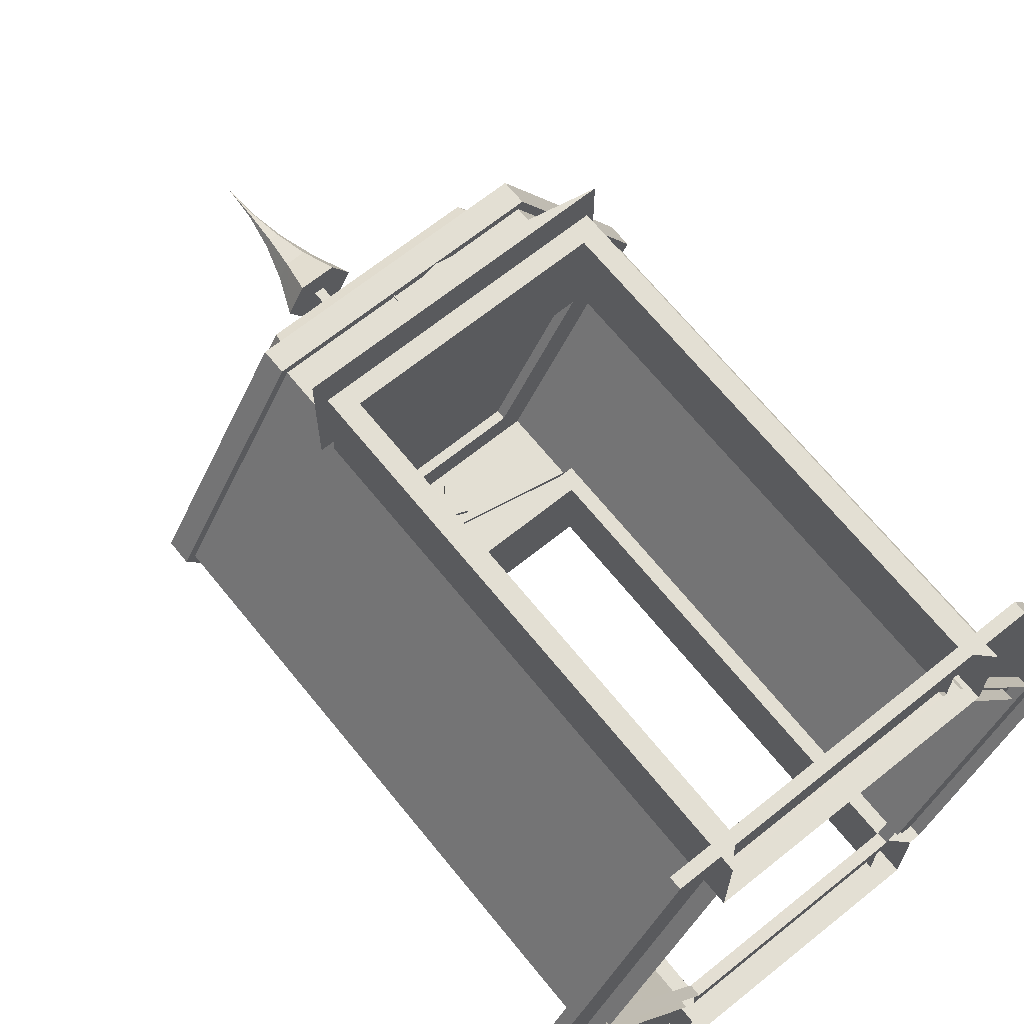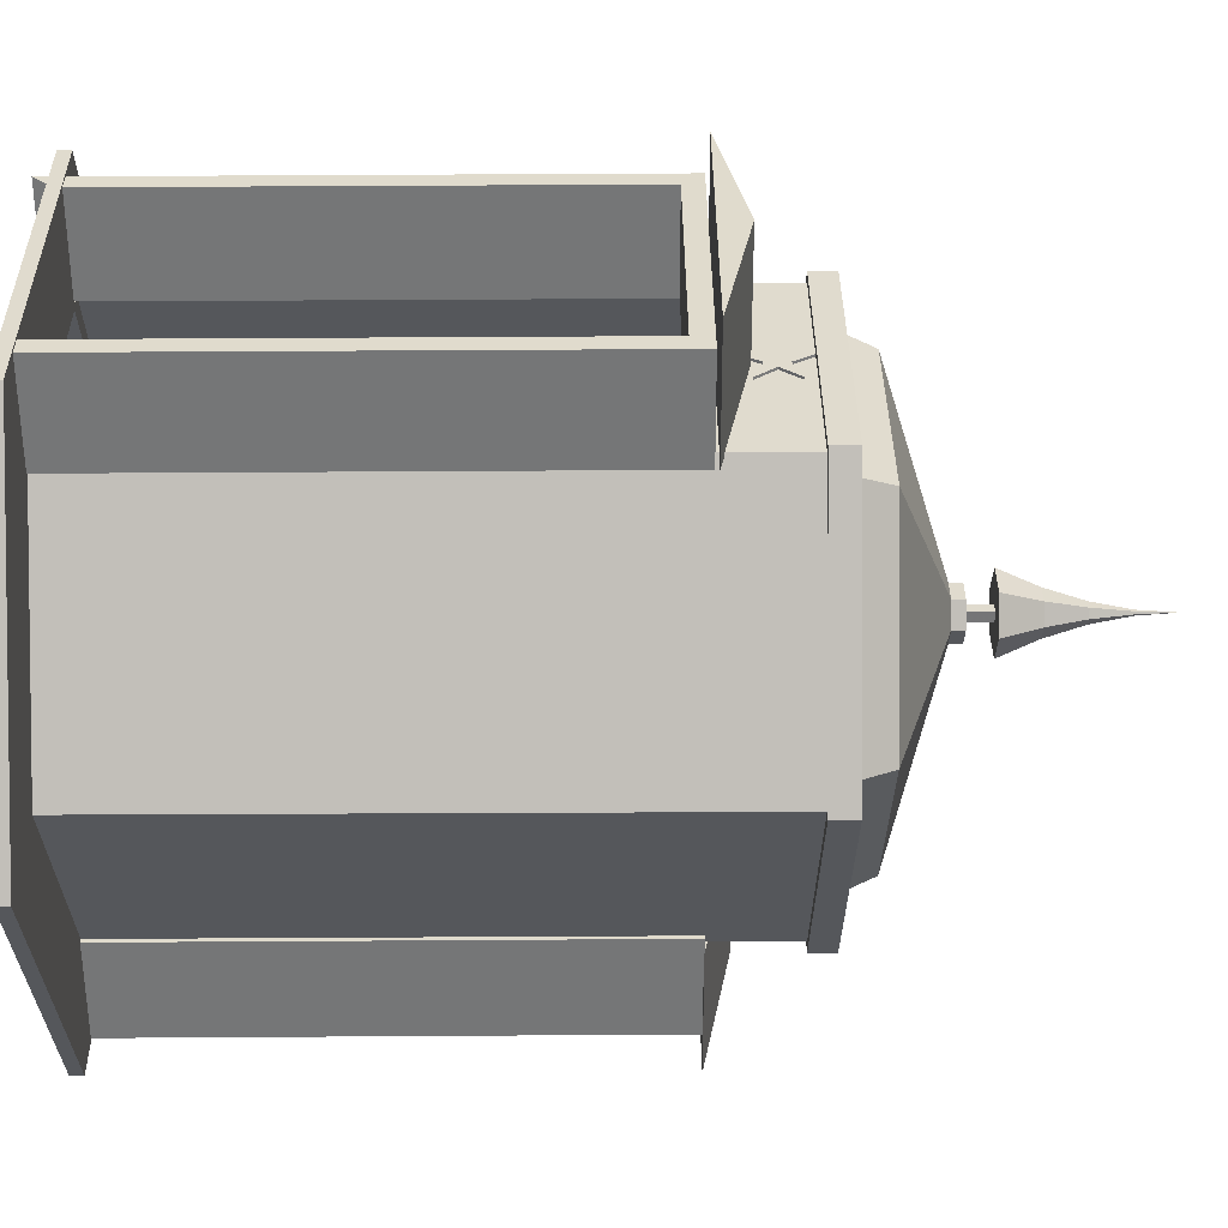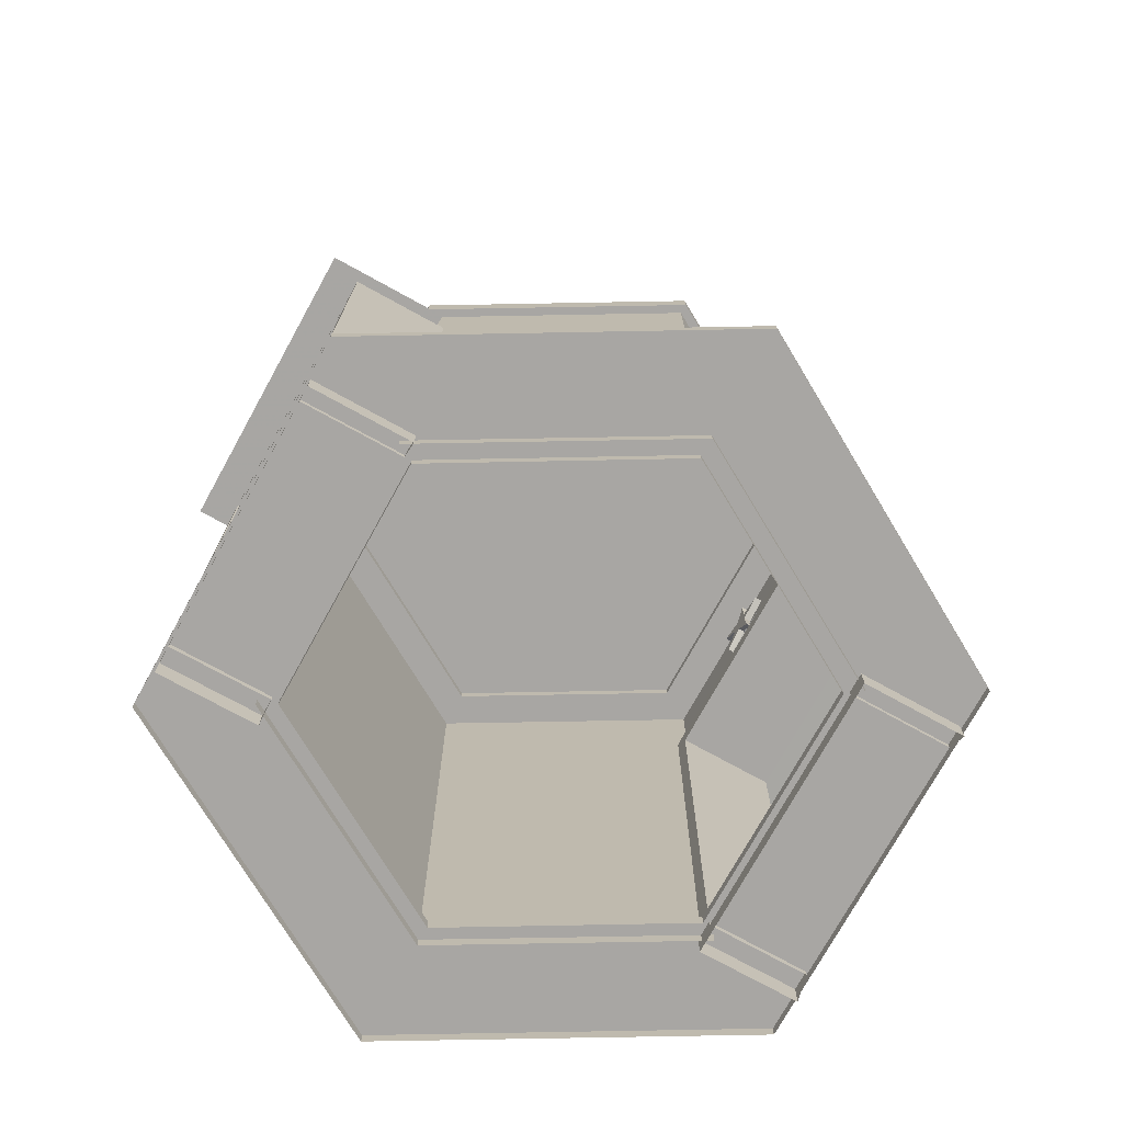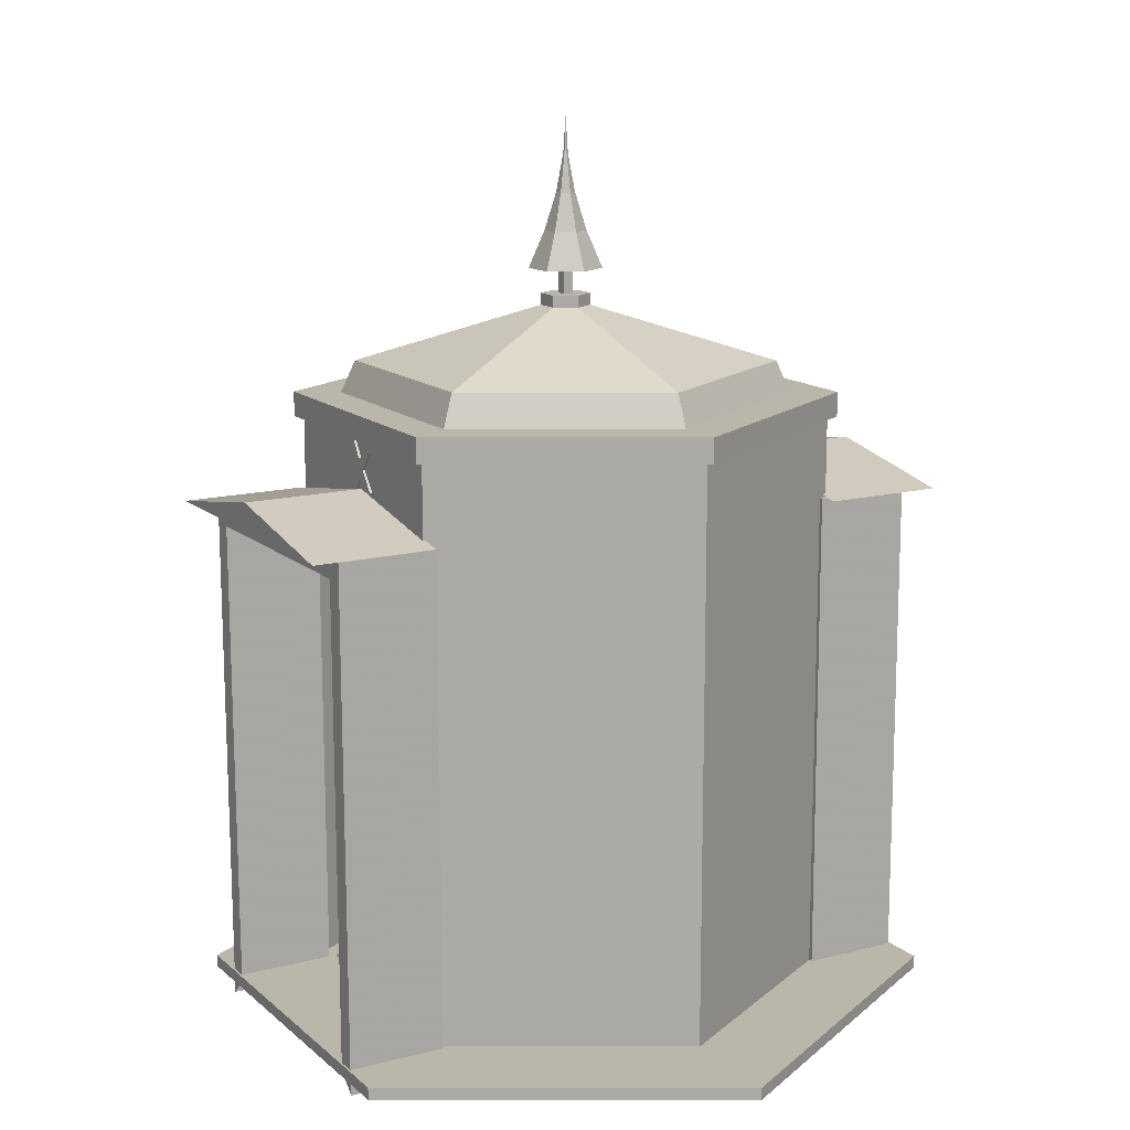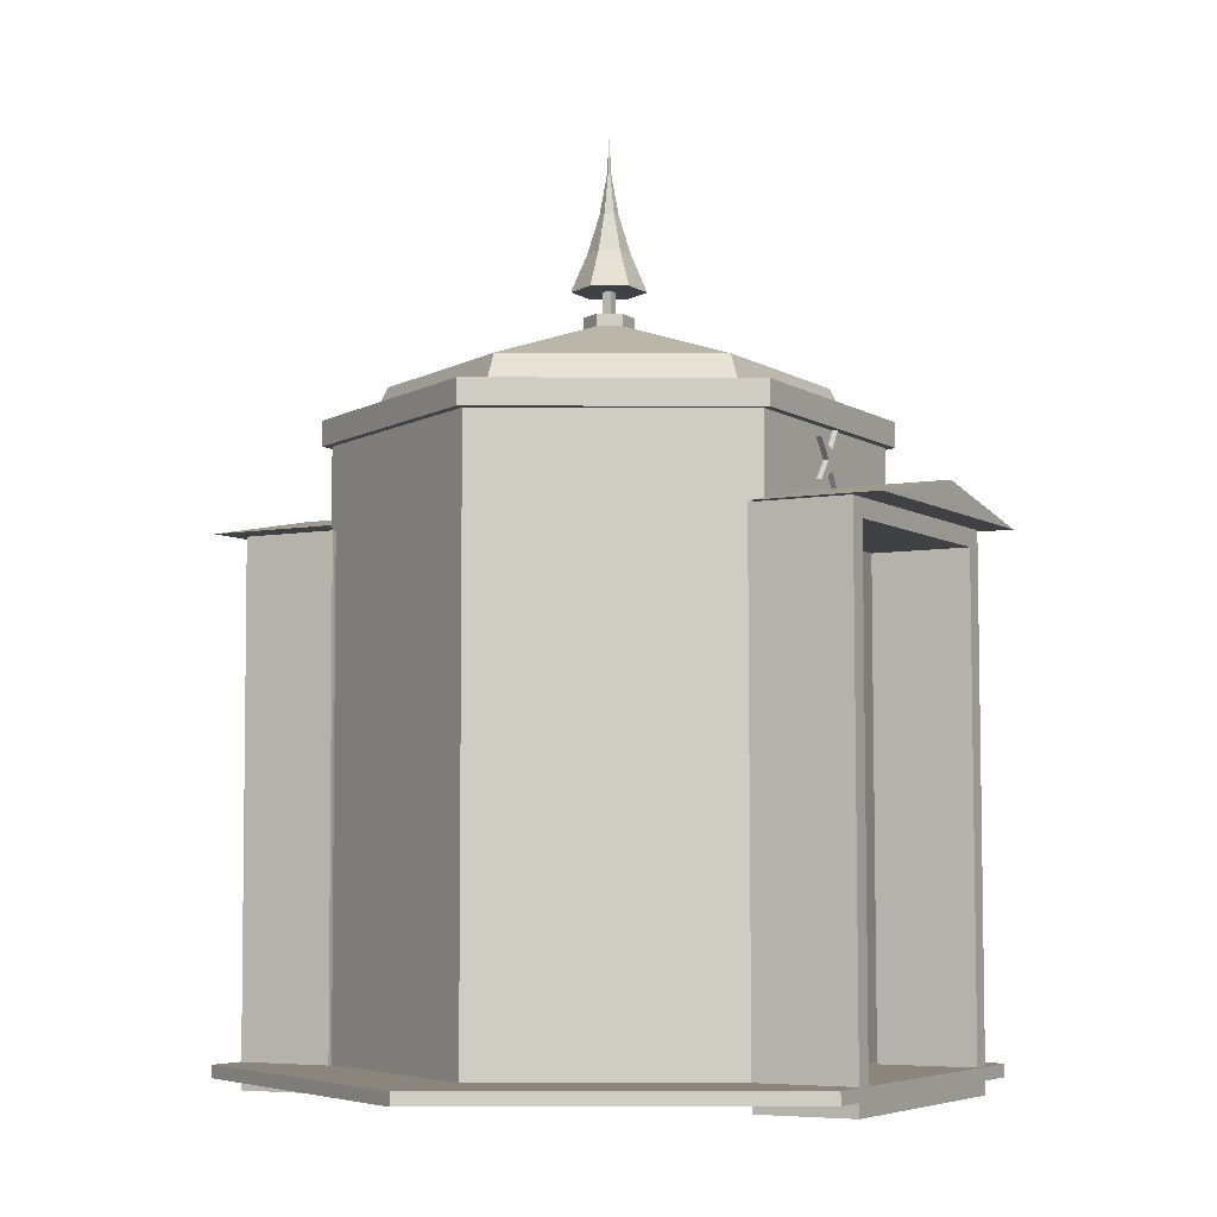
<metadata>
{"format":"obj","ext":"obj","renderer":"f3d","projection":"perspective","resolution":1024,"background":"white","views":[{"elev":66.9,"azim":-38.9,"up":"+Z"},{"elev":33.4,"azim":89.6,"up":"+Z"},{"elev":-74.3,"azim":-118.9,"up":"+Y"},{"elev":14.0,"azim":60.2,"up":"+Y"},{"elev":-5.4,"azim":119.1,"up":"+Y"}]}
</metadata>
<code>
v 0.2899 -0.3943 -3.785e-05
v 0.1452 -0.3943 -0.2514
v -0.1452 -0.3943 -0.2514
v -0.2899 -0.3943 -3.785e-05
v -0.1452 -0.3943 0.2513
v 0.1452 -0.3943 0.2513
v 0.2899 0.1557 -3.785e-05
v 0.1452 0.1557 -0.2514
v -0.1452 0.1557 -0.2514
v -0.2899 0.1557 -3.785e-05
v -0.1452 0.1557 0.2513
v 0.1452 0.1557 0.2513
v 0.2899 0.2657 -3.785e-05
v 0.1452 0.2657 -0.2514
v -0.1452 0.2657 -0.2514
v -0.2899 0.2657 -3.785e-05
v -0.1452 0.2657 0.2513
v 0.1452 0.2657 0.2513
v -0.2039 -0.3943 -0.3529
v -0.2039 -0.3806 -0.3529
v -0.1343 -0.3806 -0.2324
v -0.1343 -0.3943 -0.2324
v 0.2039 -0.3943 -0.3529
v 0.2039 -0.3806 -0.3529
v 0.1343 -0.3806 -0.2327
v 0.1343 -0.3943 -0.2327
v 0.4076 -0.3943 -0.0005147
v 0.4076 -0.3806 -0.0005147
v 0.2686 -0.3806 -0.0002494
v 0.2686 -0.3943 -0.0002494
v 0.2039 -0.3943 0.3529
v 0.2039 -0.3806 0.3529
v 0.1343 -0.3806 0.2324
v 0.1343 -0.3943 0.2324
v -0.2039 -0.3943 0.3529
v -0.2039 -0.3806 0.3529
v -0.1343 -0.3806 0.2326
v -0.1343 -0.3943 0.2326
v -0.4076 -0.3943 0.00044
v -0.4076 -0.3806 0.00044
v -0.2686 -0.3806 0.0001748
v -0.2686 -0.3943 0.0001748
v -0.1505 0.2602 -0.2605
v -0.1505 0.2877 -0.2605
v -0.1252 0.2877 -0.2167
v -0.1252 0.2602 -0.2167
v 0.1506 0.2602 -0.2605
v 0.1506 0.2877 -0.2605
v 0.1252 0.2877 -0.2166
v 0.1252 0.2602 -0.2166
v 0.3009 0.2602 -0.0004747
v 0.3009 0.2877 -0.0004747
v 0.2501 0.2877 -0.0003642
v 0.2501 0.2602 -0.0003642
v 0.1506 0.2602 0.2605
v 0.1506 0.2877 0.2605
v 0.1252 0.2877 0.2166
v 0.1252 0.2602 0.2166
v -0.1506 0.2602 0.2604
v -0.1506 0.2877 0.2604
v -0.1252 0.2877 0.2165
v -0.1252 0.2602 0.2165
v -0.3009 0.2602 0.0004
v -0.3009 0.2877 0.0004
v -0.2501 0.2877 0.0002895
v -0.2501 0.2602 0.0002895
v 1.291e-05 0.3928 -3.785e-05
v -0.1164 0.3229 -0.2015
v -0.2324 0.3229 0.0002032
v -0.1162 0.3229 0.2012
v 0.1164 0.3229 0.2014
v 0.2324 0.3229 -0.0002789
v 0.1162 0.3229 -0.2012
v -0.128 0.2718 -0.2215
v -0.2553 0.2718 0.0001106
v -0.1276 0.2718 0.2211
v 0.128 0.2718 0.2214
v 0.2553 0.2718 -0.0001852
v 0.1276 0.2718 -0.2212
v 1.291e-05 0.2718 -3.785e-05
v 0.009952 0.2272 0.2431
v 0.02755 0.2488 0.2431
v 0.001635 0.2387 0.2431
v -0.01342 0.2621 0.2431
v -0.01183 0.2343 0.2431
v -0.03878 0.2272 0.2431
v -0.01183 0.2201 0.2431
v -0.01342 0.1923 0.2431
v 0.001635 0.2157 0.2431
v 0.02755 0.2056 0.2431
v 0.009952 0.2272 0.2486
v 0.02755 0.2488 0.2486
v 0.001635 0.2387 0.2486
v -0.01342 0.2621 0.2486
v -0.01183 0.2343 0.2486
v -0.03878 0.2272 0.2486
v -0.01183 0.2201 0.2486
v -0.01342 0.1923 0.2486
v 0.001635 0.2157 0.2486
v 0.02755 0.2056 0.2486
v 0.009952 0.2272 0.2541
v 0.02755 0.2488 0.2541
v 0.001635 0.2387 0.2541
v -0.01342 0.2621 0.2541
v -0.01183 0.2343 0.2541
v -0.03878 0.2272 0.2541
v -0.01183 0.2201 0.2541
v -0.01342 0.1923 0.2541
v 0.001635 0.2157 0.2541
v 0.02755 0.2056 0.2541
v 0.02724 0.3702 -3.785e-05
v 0.0136 0.3702 -0.02358
v -0.01357 0.3702 -0.02358
v -0.02721 0.3702 -3.785e-05
v -0.01357 0.3702 0.0235
v 0.0136 0.3702 0.0235
v 0.02724 0.3977 -3.785e-05
v 0.0136 0.3977 -0.02358
v -0.01357 0.3977 -0.02358
v -0.02721 0.3977 -3.785e-05
v -0.01357 0.3977 0.0235
v 0.0136 0.3977 0.0235
v 0.005513 0.3922 -0.005538
v -0.005488 0.3922 -0.005538
v -0.005488 0.3922 0.005463
v 0.005513 0.3922 0.005463
v 0.005513 0.4472 -0.005538
v -0.005488 0.4472 -0.005538
v -0.005488 0.4472 0.005463
v 0.005513 0.4472 0.005463
v 0.04044 0.4252 -3.785e-05
v 0.0202 0.4252 -0.03502
v -0.02017 0.4252 -0.03502
v -0.04041 0.4252 -3.785e-05
v -0.02017 0.4252 0.03494
v 0.0202 0.4252 0.03494
v 0.02289 0.4665 -3.785e-05
v 0.01145 0.4665 -0.01984
v -0.01143 0.4665 -0.01984
v -0.02287 0.4665 -3.785e-05
v -0.01143 0.4665 0.01976
v 0.01145 0.4665 0.01976
v 0.0103 0.5077 -3.785e-05
v 0.005167 0.5077 -0.008948
v -0.005141 0.5077 -0.008948
v -0.01027 0.5077 -3.785e-05
v -0.005141 0.5077 0.008873
v 0.005167 0.5077 0.008873
v 0.002691 0.549 -3.785e-05
v 0.001349 0.549 -0.002354
v -0.001324 0.549 -0.002354
v -0.002666 0.549 -3.785e-05
v -0.001324 0.549 0.002278
v 0.001349 0.549 0.002278
v 1.291e-05 0.5902 -3.785e-05
v 0.1568 0.17 0.2419
v 0.1567 0.1697 0.3519
v 0.1353 0.1483 0.3519
v 0.1354 0.1486 0.2419
v 0.1568 -0.4095 0.2406
v 0.1567 -0.4098 0.3506
v 0.1353 -0.3884 0.3507
v 0.1354 -0.3881 0.2407
v -0.1567 -0.4095 0.2404
v -0.1568 -0.4098 0.3504
v -0.1354 -0.3884 0.3504
v -0.1353 -0.3881 0.2404
v -0.1567 0.17 0.2416
v -0.1568 0.1697 0.3516
v -0.1354 0.1483 0.3516
v -0.1353 0.1486 0.2416
v 0.1568 0.17 -0.3488
v 0.1567 0.1697 -0.2388
v 0.1353 0.1483 -0.2389
v 0.1354 0.1486 -0.3489
v 0.1568 -0.4095 -0.3501
v 0.1567 -0.4098 -0.2401
v 0.1353 -0.3884 -0.2401
v 0.1354 -0.3881 -0.3501
v -0.1566 -0.4095 -0.3504
v -0.1567 -0.4098 -0.2404
v -0.1354 -0.3884 -0.2403
v -0.1353 -0.3881 -0.3503
v -0.1567 0.17 -0.3491
v -0.1568 0.1697 -0.2391
v -0.1354 0.1483 -0.2391
v -0.1353 0.1486 -0.3491
v 0.009952 0.2272 -0.2575
v 0.02755 0.2488 -0.2575
v 0.001635 0.2387 -0.2575
v -0.01342 0.2621 -0.2575
v -0.01183 0.2343 -0.2575
v -0.03878 0.2272 -0.2575
v -0.01183 0.2201 -0.2574
v -0.01342 0.1923 -0.2574
v 0.001635 0.2157 -0.2574
v 0.02755 0.2056 -0.2574
v 0.009952 0.2272 -0.252
v 0.02755 0.2488 -0.252
v 0.001635 0.2387 -0.252
v -0.01342 0.2621 -0.252
v -0.01183 0.2343 -0.252
v -0.03878 0.2272 -0.252
v -0.01183 0.2201 -0.2519
v -0.01342 0.1923 -0.2519
v 0.001635 0.2157 -0.2519
v 0.02755 0.2056 -0.2519
v 0.009952 0.2272 -0.2465
v 0.02755 0.2488 -0.2465
v 0.001635 0.2387 -0.2465
v -0.01342 0.2621 -0.2465
v -0.01183 0.2343 -0.2465
v -0.03878 0.2272 -0.2465
v -0.01183 0.2201 -0.2464
v -0.01342 0.1923 -0.2464
v 0.001635 0.2157 -0.2464
v 0.02755 0.2056 -0.2464
v 0.1685 0.1736 0.2479
v 4.028e-05 0.2051 0.2479
v -0.1686 0.1744 0.2478
v 0.1684 0.1734 0.3854
v -2.604e-05 0.2048 0.3854
v -0.1687 0.1741 0.3853
v -0.1686 0.1684 -0.2466
v -0.0001155 0.1996 -0.2465
v 0.1685 0.1686 -0.2464
v -0.1686 0.1684 -0.3841
v -4.604e-05 0.1996 -0.384
v 0.1685 0.1686 -0.3839
f 1 2 8
f 1 8 7
f 3 4 10
f 3 10 9
f 4 5 11
f 4 11 10
f 6 1 7
f 6 7 12
f 7 8 14
f 7 14 13
f 8 9 15
f 8 15 14
f 9 10 16
f 9 16 15
f 10 11 17
f 10 17 16
f 11 12 18
f 11 18 17
f 12 7 13
f 12 13 18
f 2 1 8
f 8 1 7
f 4 3 10
f 10 3 9
f 5 4 11
f 11 4 10
f 1 6 7
f 7 6 12
f 8 7 14
f 14 7 13
f 9 8 15
f 15 8 14
f 10 9 16
f 16 9 15
f 11 10 17
f 17 10 16
f 12 11 18
f 18 11 17
f 7 12 13
f 13 12 18
f 19 24 23
f 19 20 24
f 20 25 24
f 20 21 25
f 21 26 25
f 21 22 26
f 23 28 27
f 23 24 28
f 24 29 28
f 24 25 29
f 25 30 29
f 25 26 30
f 27 32 31
f 27 28 32
f 28 33 32
f 28 29 33
f 29 34 33
f 29 30 34
f 31 36 35
f 31 32 36
f 32 37 36
f 32 33 37
f 33 38 37
f 33 34 38
f 35 40 39
f 35 36 40
f 36 41 40
f 36 37 41
f 37 42 41
f 37 38 42
f 39 20 19
f 39 40 20
f 40 21 20
f 40 41 21
f 41 22 21
f 41 42 22
f 43 48 47
f 43 44 48
f 44 49 48
f 44 45 49
f 45 50 49
f 45 46 50
f 46 47 50
f 46 43 47
f 47 52 51
f 47 48 52
f 48 53 52
f 48 49 53
f 49 54 53
f 49 50 54
f 50 51 54
f 50 47 51
f 51 56 55
f 51 52 56
f 52 57 56
f 52 53 57
f 53 58 57
f 53 54 58
f 54 55 58
f 54 51 55
f 55 60 59
f 55 56 60
f 56 61 60
f 56 57 61
f 57 62 61
f 57 58 62
f 58 59 62
f 58 55 59
f 59 64 63
f 59 60 64
f 60 65 64
f 60 61 65
f 61 66 65
f 61 62 66
f 62 63 66
f 62 59 63
f 63 44 43
f 63 64 44
f 64 45 44
f 64 65 45
f 65 46 45
f 65 66 46
f 66 43 46
f 66 63 43
f 67 68 69
f 67 69 70
f 67 70 71
f 67 71 72
f 67 72 73
f 67 73 68
f 68 74 75
f 68 75 69
f 69 75 76
f 69 76 70
f 70 76 77
f 70 77 71
f 71 77 78
f 71 78 72
f 72 78 79
f 72 79 73
f 73 79 74
f 73 74 68
f 80 75 74
f 80 76 75
f 80 77 76
f 80 78 77
f 80 79 78
f 80 74 79
f 81 82 92
f 81 92 91
f 82 83 93
f 82 93 92
f 83 84 94
f 83 94 93
f 84 85 95
f 84 95 94
f 85 86 96
f 85 96 95
f 86 87 97
f 86 97 96
f 87 88 98
f 87 98 97
f 88 89 99
f 88 99 98
f 89 90 100
f 89 100 99
f 90 81 91
f 90 91 100
f 91 92 102
f 91 102 101
f 92 93 103
f 92 103 102
f 93 94 104
f 93 104 103
f 94 95 105
f 94 105 104
f 95 96 106
f 95 106 105
f 96 97 107
f 96 107 106
f 97 98 108
f 97 108 107
f 98 99 109
f 98 109 108
f 99 100 110
f 99 110 109
f 100 91 101
f 100 101 110
f 85 87 86
f 81 83 82
f 89 81 90
f 87 89 88
f 83 85 84
f 83 87 85
f 83 89 87
f 83 81 89
f 105 106 107
f 101 102 103
f 109 110 101
f 107 108 109
f 103 104 105
f 103 105 107
f 103 107 109
f 103 109 101
f 111 112 118
f 111 118 117
f 112 113 119
f 112 119 118
f 113 114 120
f 113 120 119
f 114 115 121
f 114 121 120
f 115 116 122
f 115 122 121
f 116 111 117
f 116 117 122
f 114 116 115
f 113 116 114
f 112 116 113
f 111 116 112
f 120 121 122
f 119 120 122
f 118 119 122
f 117 118 122
f 123 124 128
f 123 128 127
f 124 125 129
f 124 129 128
f 125 126 130
f 125 130 129
f 126 123 127
f 126 127 130
f 125 123 126
f 124 123 125
f 129 130 127
f 128 129 127
f 131 132 138
f 131 138 137
f 132 133 139
f 132 139 138
f 133 134 140
f 133 140 139
f 134 135 141
f 134 141 140
f 135 136 142
f 135 142 141
f 136 131 137
f 136 137 142
f 137 138 144
f 137 144 143
f 138 139 145
f 138 145 144
f 139 140 146
f 139 146 145
f 140 141 147
f 140 147 146
f 141 142 148
f 141 148 147
f 142 137 143
f 142 143 148
f 143 144 150
f 143 150 149
f 144 145 151
f 144 151 150
f 145 146 152
f 145 152 151
f 146 147 153
f 146 153 152
f 147 148 154
f 147 154 153
f 148 143 149
f 148 149 154
f 149 150 155
f 150 151 155
f 151 152 155
f 152 153 155
f 153 154 155
f 154 149 155
f 134 136 135
f 133 136 134
f 132 136 133
f 131 136 132
f 156 161 160
f 156 157 161
f 157 162 161
f 157 158 162
f 158 163 162
f 158 159 163
f 159 160 163
f 159 156 160
f 163 164 167
f 163 160 164
f 164 169 168
f 164 165 169
f 165 170 169
f 165 166 170
f 166 171 170
f 166 167 171
f 167 168 171
f 167 164 168
f 168 157 156
f 168 169 157
f 169 158 157
f 169 170 158
f 170 159 158
f 170 171 159
f 171 156 159
f 171 168 156
f 172 177 176
f 172 173 177
f 173 178 177
f 173 174 178
f 174 179 178
f 174 175 179
f 175 176 179
f 175 172 176
f 179 180 183
f 179 176 180
f 180 185 184
f 180 181 185
f 181 186 185
f 181 182 186
f 182 187 186
f 182 183 187
f 183 184 187
f 183 180 184
f 184 173 172
f 184 185 173
f 185 174 173
f 185 186 174
f 186 175 174
f 186 187 175
f 187 172 175
f 187 184 172
f 188 189 199
f 188 199 198
f 189 190 200
f 189 200 199
f 190 191 201
f 190 201 200
f 191 192 202
f 191 202 201
f 192 193 203
f 192 203 202
f 193 194 204
f 193 204 203
f 194 195 205
f 194 205 204
f 195 196 206
f 195 206 205
f 196 197 207
f 196 207 206
f 197 188 198
f 197 198 207
f 198 199 209
f 198 209 208
f 199 200 210
f 199 210 209
f 200 201 211
f 200 211 210
f 201 202 212
f 201 212 211
f 202 203 213
f 202 213 212
f 203 204 214
f 203 214 213
f 204 205 215
f 204 215 214
f 205 206 216
f 205 216 215
f 206 207 217
f 206 217 216
f 207 198 208
f 207 208 217
f 192 194 193
f 188 190 189
f 196 188 197
f 194 196 195
f 190 192 191
f 190 194 192
f 190 196 194
f 190 188 196
f 212 213 214
f 208 209 210
f 216 217 208
f 214 215 216
f 210 211 212
f 210 212 214
f 210 214 216
f 210 216 208
f 218 219 222
f 218 222 221
f 219 220 223
f 219 223 222
f 220 218 221
f 220 221 223
f 221 222 223
f 224 225 228
f 224 228 227
f 225 226 229
f 225 229 228
f 226 224 227
f 226 227 229
f 227 228 229

</code>
